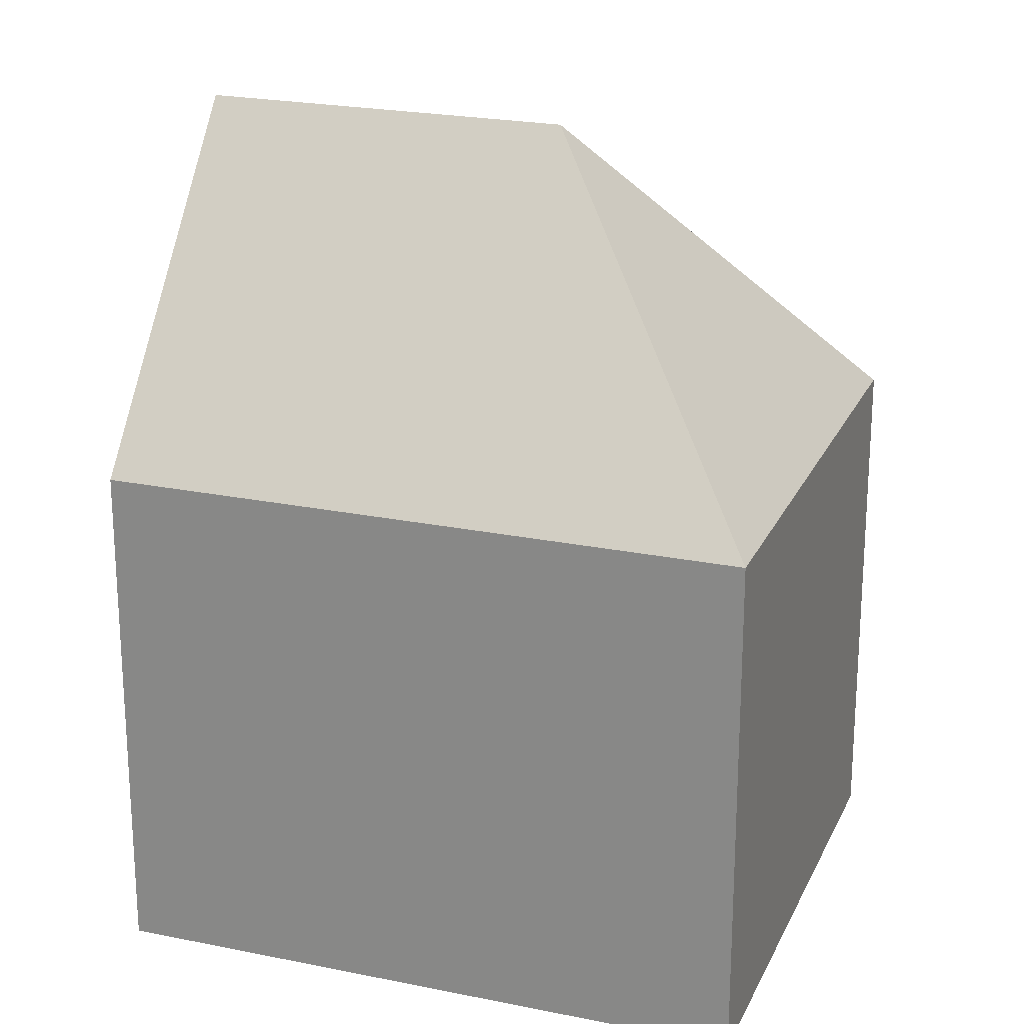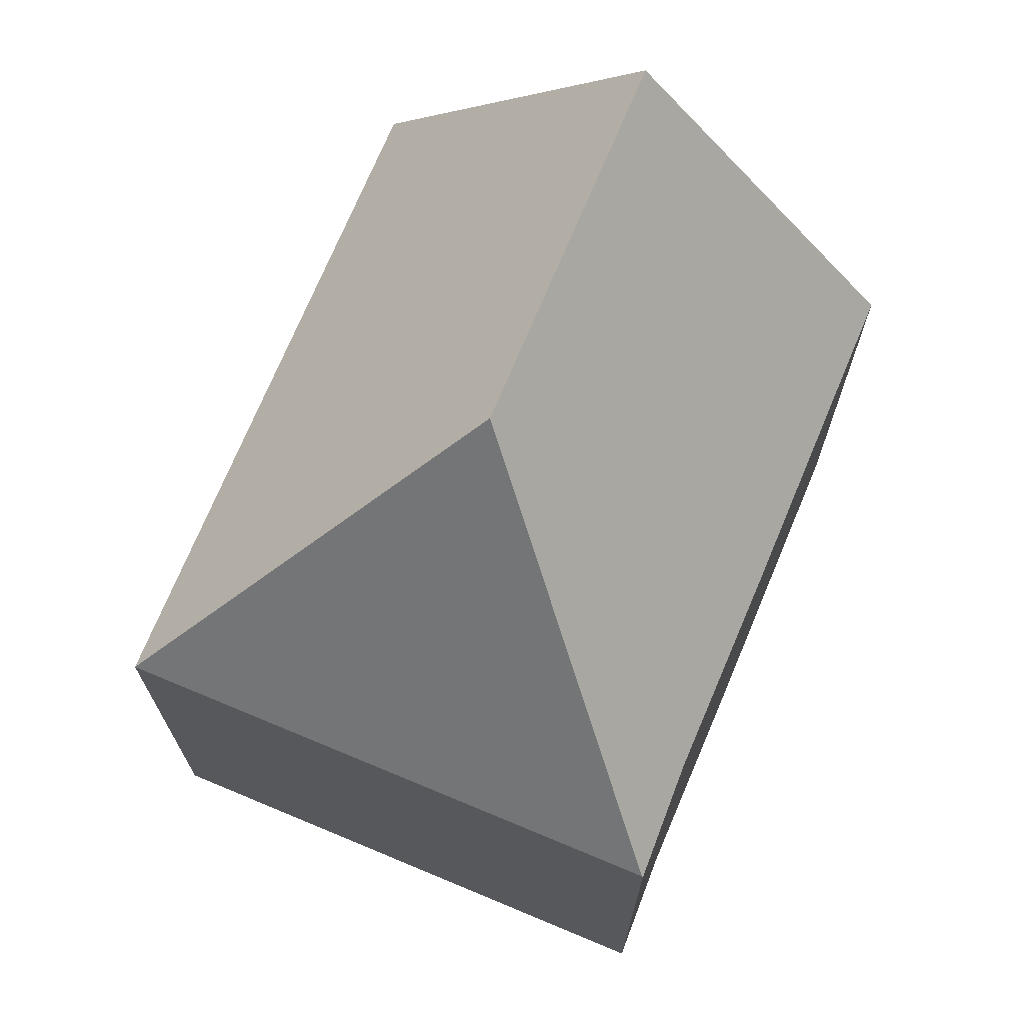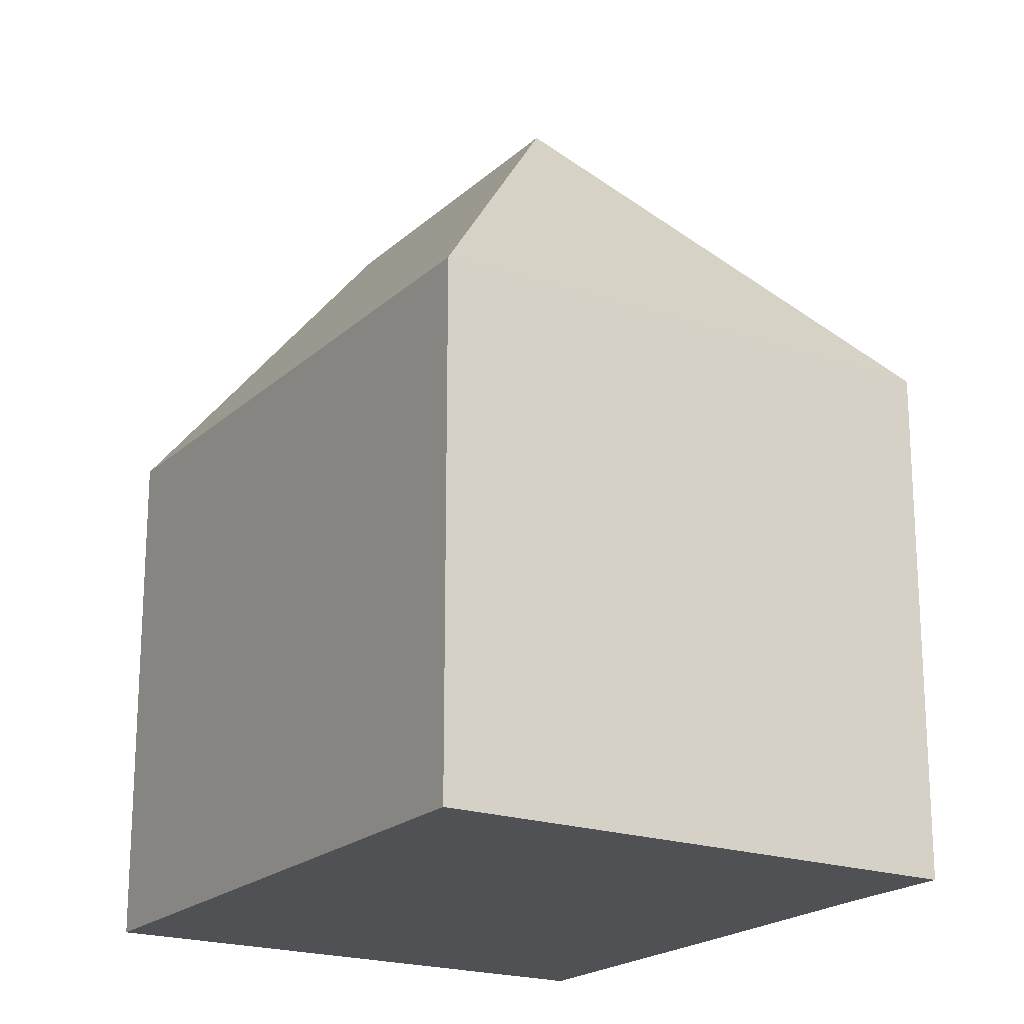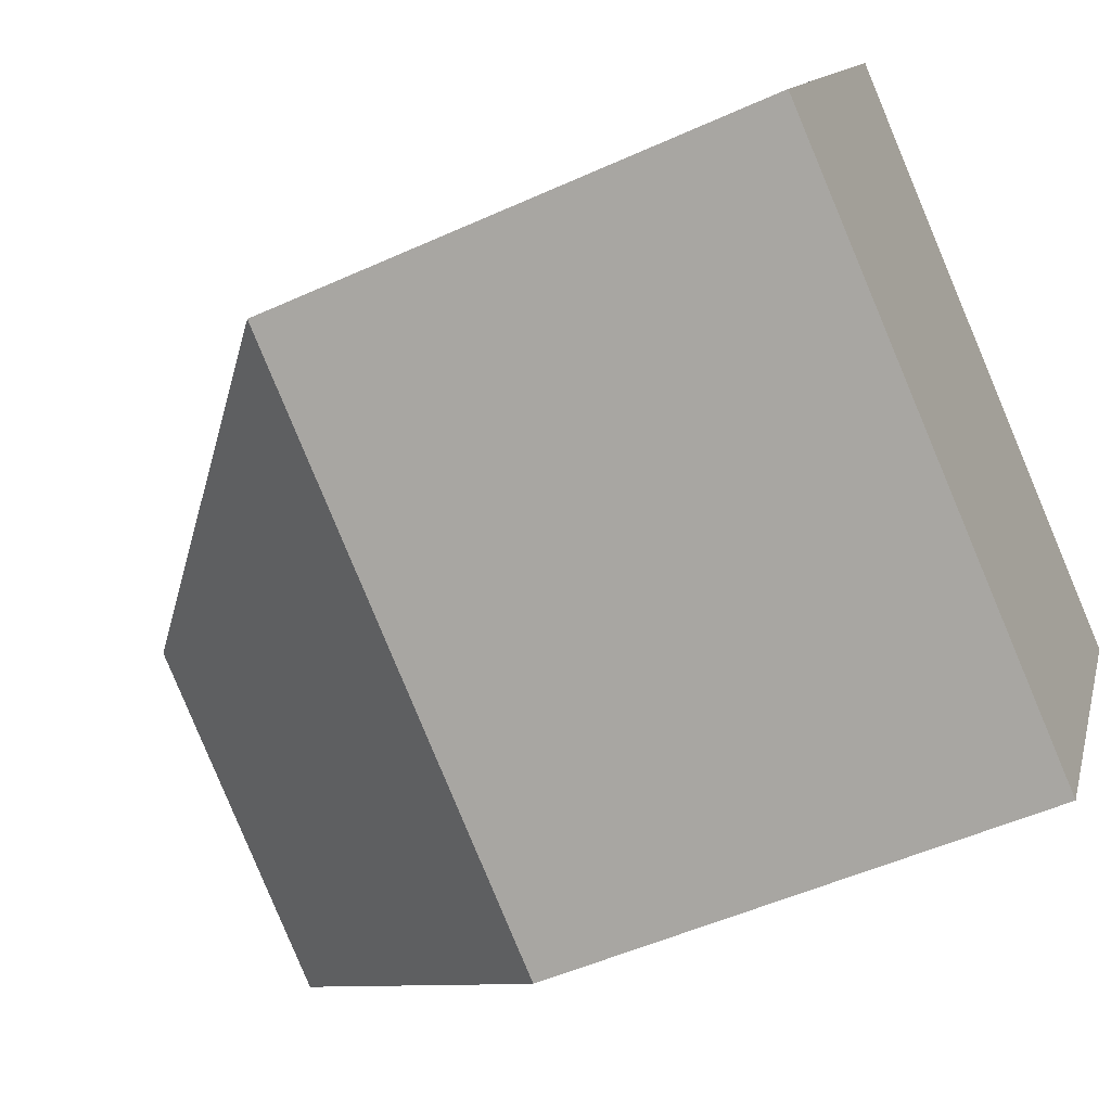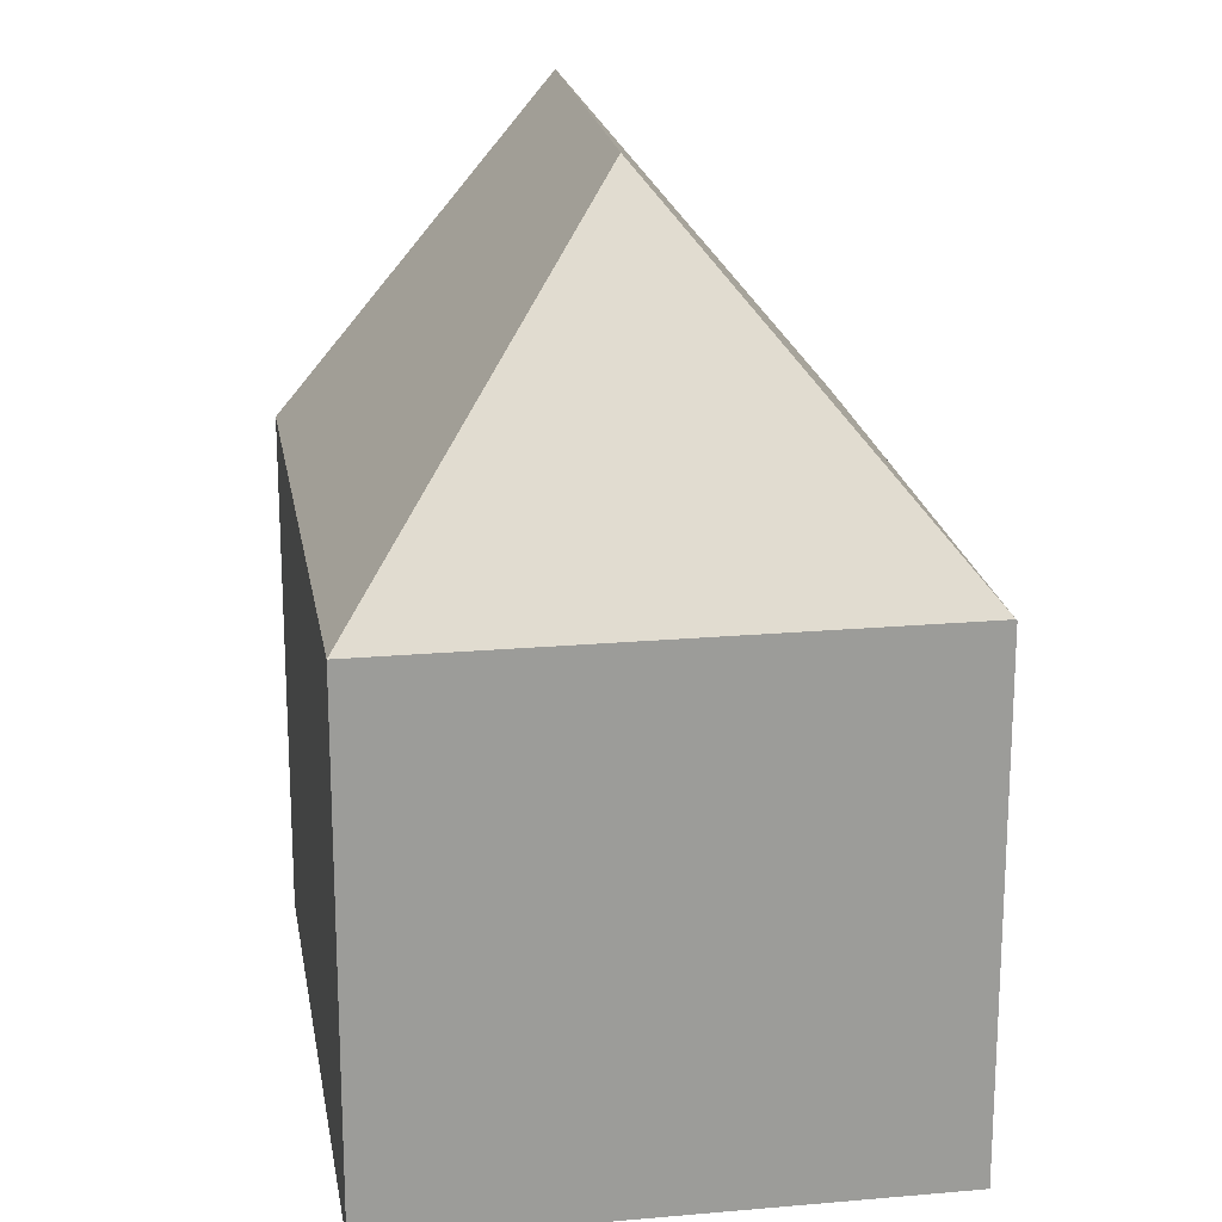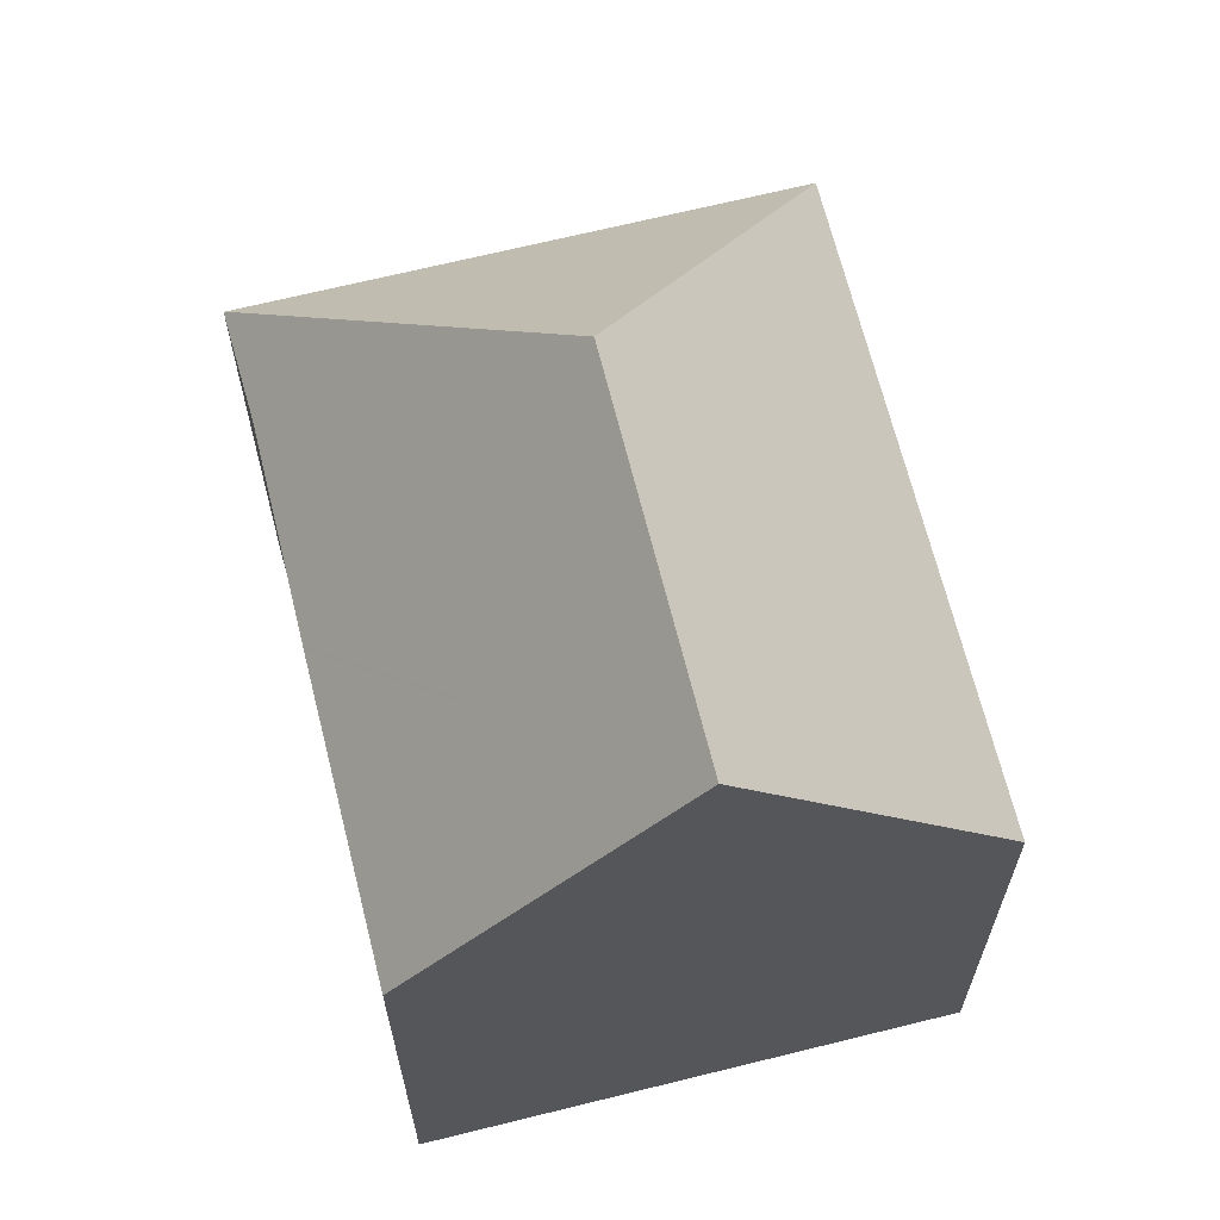
<metadata>
{"format":"obj","ext":"obj","renderer":"f3d","projection":"perspective","resolution":1024,"background":"white","views":[{"elev":22.4,"azim":-130.7,"up":"+Y"},{"elev":72.2,"azim":-37.6,"up":"+Y"},{"elev":-20.2,"azim":-92.5,"up":"+Y"},{"elev":-50.8,"azim":-63.6,"up":"+Z"},{"elev":20.4,"azim":-69.5,"up":"+Y"},{"elev":67.0,"azim":105.7,"up":"+Y"}]}
</metadata>
<code>
v  8.357 11.74 9.337
v  6.104 11.66 10.69
v  6.117 11.63 10.71
v  8.4 19.02 2.297
v  12.56 11.71 6.968
v  15.77 19.02 -1.904
v  12.69 11.71 6.897
v  18.79 11.72 3.405
v  18.59 12.22 3.04
v  0 11.66 7.142e-16
v  0.456 11.66 -0.26
v  12.72 11.66 -7.252
v  12.72 4.441e-16 -7.252
v  0.456 1.592e-17 -0.26
v  0 0 0
v  6.104 -6.548e-16 10.69
v  6.117 -6.561e-16 10.71
v  8.357 -5.717e-16 9.337
v  12.69 -4.223e-16 6.897
v  18.79 -2.085e-16 3.405
v  12.56 -4.267e-16 6.968
v  15.77 1.166e-16 -1.904
v  18.59 -1.861e-16 3.04
g defaultobject
f 1 2 3
f 2 1 4
f 4 1 5
f 4 5 6
f 6 5 7
f 6 7 8
f 6 8 9
f 4 10 2
f 11 6 12
f 6 11 4
f 4 11 10
f 13 11 12
f 11 13 14
f 11 14 10
f 10 14 15
f 15 2 10
f 2 15 16
f 2 16 3
f 3 16 17
f 3 18 1
f 18 3 17
f 18 5 1
f 5 18 7
f 7 18 8
f 8 18 19
f 8 19 20
f 19 18 21
f 9 12 6
f 12 9 8
f 12 8 20
f 12 20 22
f 12 22 13
f 22 20 23
f 22 14 13
f 14 22 23
f 14 23 20
f 14 20 19
f 14 19 18
f 14 18 17
f 14 17 15
f 15 17 16

</code>
